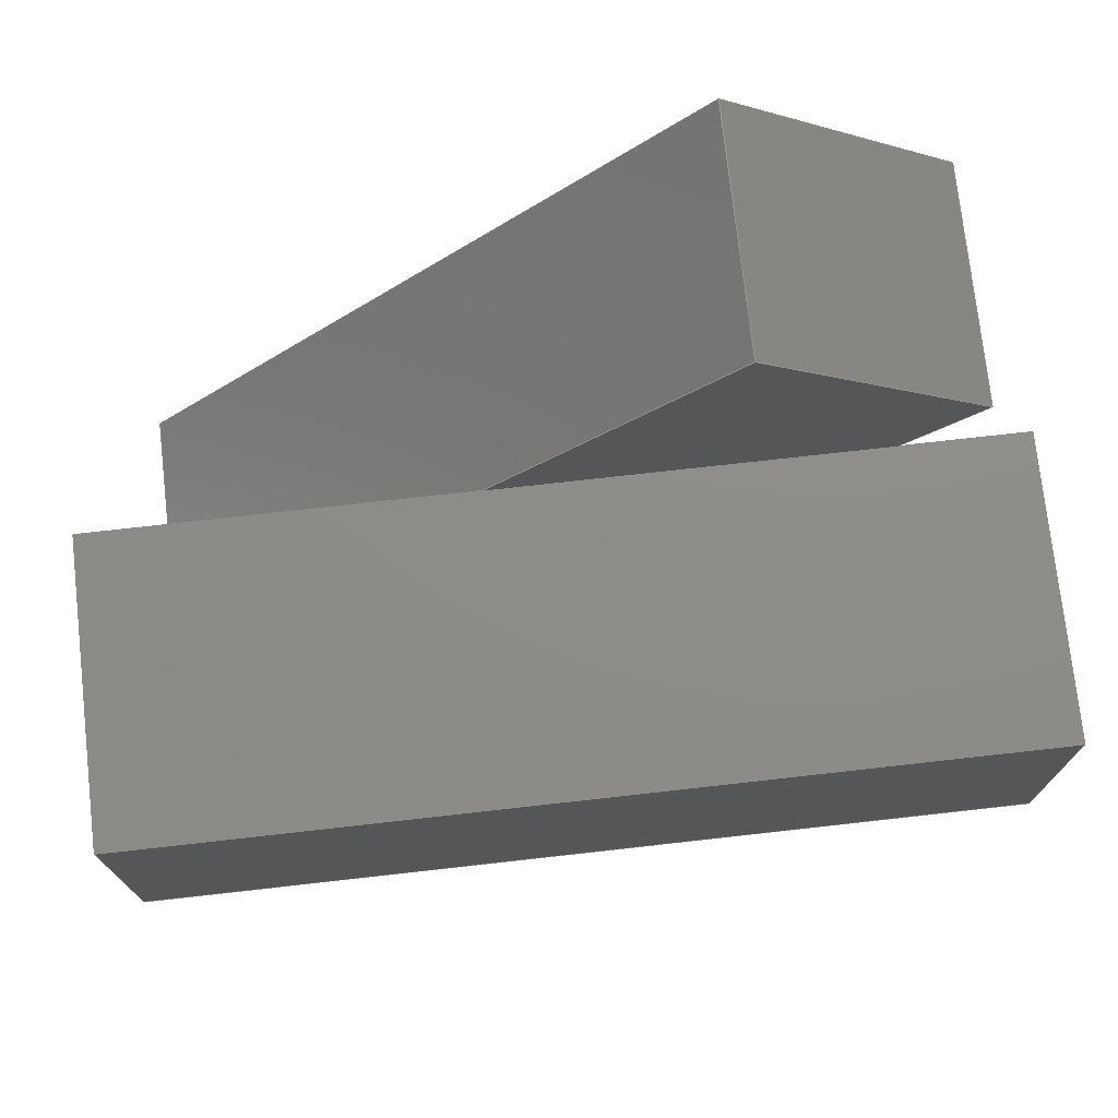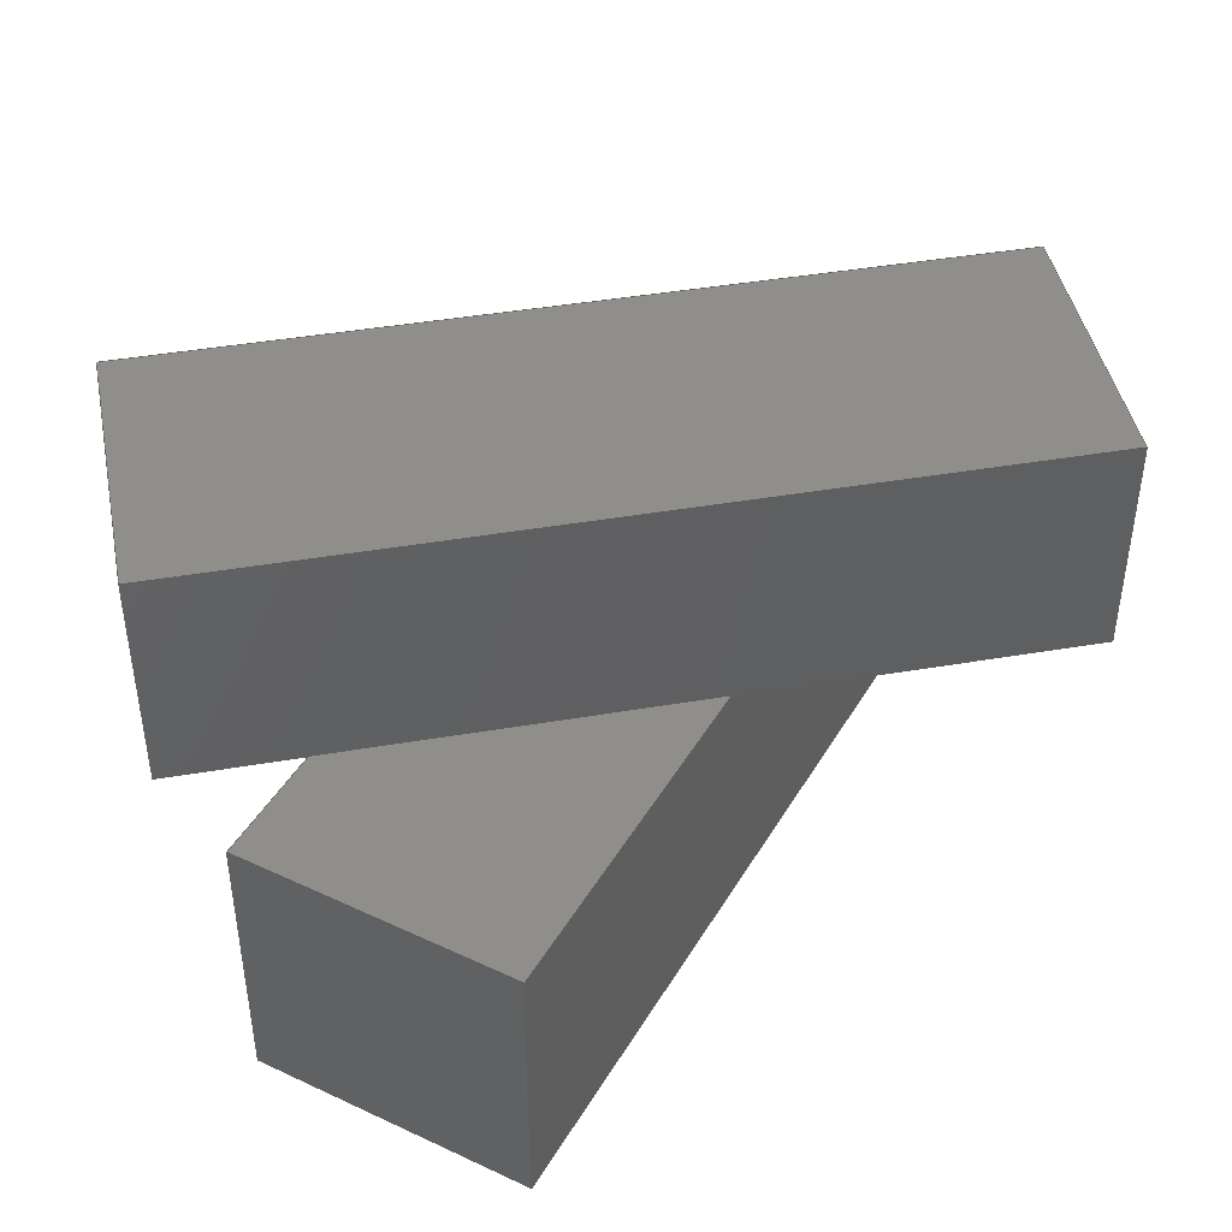
<metadata>
{"format":"step","ext":"step","renderer":"f3d","projection":"perspective","resolution":1024,"background":"white","views":[{"elev":74.6,"azim":-6.4,"up":"+Z"},{"elev":44.2,"azim":-61.3,"up":"+Y"}]}
</metadata>
<code>
ISO-10303-21;
DATA;
#1=MECHANICAL_DESIGN_GEOMETRIC_PRESENTATION_REPRESENTATION('',(#4),#402);
#2=SHAPE_REPRESENTATION_RELATIONSHIP('SRR','None',#409,#3);
#3=ADVANCED_BREP_SHAPE_REPRESENTATION('',(#5),#401);
#4=STYLED_ITEM('',(#418),#5);
#5=MANIFOLD_SOLID_BREP('Body1',#242);
#6=FACE_OUTER_BOUND('',#20,.T.);
#7=FACE_OUTER_BOUND('',#21,.T.);
#8=FACE_OUTER_BOUND('',#22,.T.);
#9=FACE_OUTER_BOUND('',#23,.T.);
#10=FACE_OUTER_BOUND('',#24,.T.);
#11=FACE_OUTER_BOUND('',#25,.T.);
#12=FACE_OUTER_BOUND('',#26,.T.);
#13=FACE_OUTER_BOUND('',#27,.T.);
#14=FACE_OUTER_BOUND('',#28,.T.);
#15=FACE_OUTER_BOUND('',#29,.T.);
#16=FACE_OUTER_BOUND('',#30,.T.);
#17=FACE_OUTER_BOUND('',#31,.T.);
#18=FACE_OUTER_BOUND('',#32,.T.);
#19=FACE_OUTER_BOUND('',#33,.T.);
#20=EDGE_LOOP('',(#150,#151,#152,#153));
#21=EDGE_LOOP('',(#154,#155,#156,#157));
#22=EDGE_LOOP('',(#158,#159,#160,#161));
#23=EDGE_LOOP('',(#162,#163,#164,#165,#166,#167));
#24=EDGE_LOOP('',(#168,#169,#170,#171));
#25=EDGE_LOOP('',(#172,#173,#174,#175,#176,#177));
#26=EDGE_LOOP('',(#178,#179,#180,#181));
#27=EDGE_LOOP('',(#182,#183,#184,#185));
#28=EDGE_LOOP('',(#186,#187,#188,#189));
#29=EDGE_LOOP('',(#190,#191,#192,#193));
#30=EDGE_LOOP('',(#194,#195,#196,#197,#198,#199));
#31=EDGE_LOOP('',(#200,#201,#202,#203));
#32=EDGE_LOOP('',(#204,#205,#206,#207,#208,#209));
#33=EDGE_LOOP('',(#210,#211,#212,#213));
#34=LINE('',#336,#66);
#35=LINE('',#338,#67);
#36=LINE('',#340,#68);
#37=LINE('',#341,#69);
#38=LINE('',#345,#70);
#39=LINE('',#347,#71);
#40=LINE('',#349,#72);
#41=LINE('',#350,#73);
#42=LINE('',#353,#74);
#43=LINE('',#355,#75);
#44=LINE('',#356,#76);
#45=LINE('',#358,#77);
#46=LINE('',#360,#78);
#47=LINE('',#361,#79);
#48=LINE('',#364,#80);
#49=LINE('',#365,#81);
#50=LINE('',#367,#82);
#51=LINE('',#368,#83);
#52=LINE('',#372,#84);
#53=LINE('',#374,#85);
#54=LINE('',#375,#86);
#55=LINE('',#378,#87);
#56=LINE('',#380,#88);
#57=LINE('',#381,#89);
#58=LINE('',#385,#90);
#59=LINE('',#386,#91);
#60=LINE('',#387,#92);
#61=LINE('',#390,#93);
#62=LINE('',#391,#94);
#63=LINE('',#394,#95);
#64=LINE('',#395,#96);
#65=LINE('',#397,#97);
#66=VECTOR('',#274,1);
#67=VECTOR('',#275,1);
#68=VECTOR('',#276,1);
#69=VECTOR('',#277,1);
#70=VECTOR('',#280,1);
#71=VECTOR('',#281,1);
#72=VECTOR('',#282,1);
#73=VECTOR('',#283,1);
#74=VECTOR('',#286,1);
#75=VECTOR('',#287,1);
#76=VECTOR('',#288,1);
#77=VECTOR('',#291,1);
#78=VECTOR('',#292,1);
#79=VECTOR('',#293,1);
#80=VECTOR('',#296,1);
#81=VECTOR('',#297,1);
#82=VECTOR('',#300,1);
#83=VECTOR('',#301,1);
#84=VECTOR('',#306,1);
#85=VECTOR('',#307,1);
#86=VECTOR('',#308,1);
#87=VECTOR('',#311,1);
#88=VECTOR('',#312,1);
#89=VECTOR('',#313,1);
#90=VECTOR('',#316,1);
#91=VECTOR('',#317,1);
#92=VECTOR('',#318,1);
#93=VECTOR('',#321,1);
#94=VECTOR('',#322,1);
#95=VECTOR('',#325,1);
#96=VECTOR('',#326,1);
#97=VECTOR('',#329,1);
#98=VERTEX_POINT('',#334);
#99=VERTEX_POINT('',#335);
#100=VERTEX_POINT('',#337);
#101=VERTEX_POINT('',#339);
#102=VERTEX_POINT('',#343);
#103=VERTEX_POINT('',#344);
#104=VERTEX_POINT('',#346);
#105=VERTEX_POINT('',#348);
#106=VERTEX_POINT('',#352);
#107=VERTEX_POINT('',#354);
#108=VERTEX_POINT('',#359);
#109=VERTEX_POINT('',#363);
#110=VERTEX_POINT('',#371);
#111=VERTEX_POINT('',#373);
#112=VERTEX_POINT('',#377);
#113=VERTEX_POINT('',#379);
#114=VERTEX_POINT('',#383);
#115=VERTEX_POINT('',#384);
#116=VERTEX_POINT('',#389);
#117=VERTEX_POINT('',#393);
#118=EDGE_CURVE('',#98,#99,#34,.T.);
#119=EDGE_CURVE('',#100,#99,#35,.T.);
#120=EDGE_CURVE('',#101,#100,#36,.T.);
#121=EDGE_CURVE('',#98,#101,#37,.T.);
#122=EDGE_CURVE('',#102,#103,#38,.T.);
#123=EDGE_CURVE('',#104,#103,#39,.T.);
#124=EDGE_CURVE('',#105,#104,#40,.T.);
#125=EDGE_CURVE('',#102,#105,#41,.T.);
#126=EDGE_CURVE('',#104,#106,#42,.T.);
#127=EDGE_CURVE('',#107,#106,#43,.T.);
#128=EDGE_CURVE('',#105,#107,#44,.T.);
#129=EDGE_CURVE('',#102,#99,#45,.T.);
#130=EDGE_CURVE('',#108,#107,#46,.T.);
#131=EDGE_CURVE('',#100,#108,#47,.T.);
#132=EDGE_CURVE('',#109,#108,#48,.T.);
#133=EDGE_CURVE('',#101,#109,#49,.T.);
#134=EDGE_CURVE('',#98,#103,#50,.T.);
#135=EDGE_CURVE('',#106,#109,#51,.T.);
#136=EDGE_CURVE('',#103,#110,#52,.T.);
#137=EDGE_CURVE('',#110,#111,#53,.T.);
#138=EDGE_CURVE('',#111,#98,#54,.T.);
#139=EDGE_CURVE('',#99,#112,#55,.T.);
#140=EDGE_CURVE('',#112,#113,#56,.T.);
#141=EDGE_CURVE('',#113,#102,#57,.T.);
#142=EDGE_CURVE('',#114,#115,#58,.T.);
#143=EDGE_CURVE('',#114,#113,#59,.T.);
#144=EDGE_CURVE('',#115,#112,#60,.T.);
#145=EDGE_CURVE('',#115,#116,#61,.T.);
#146=EDGE_CURVE('',#116,#111,#62,.T.);
#147=EDGE_CURVE('',#116,#117,#63,.T.);
#148=EDGE_CURVE('',#117,#110,#64,.T.);
#149=EDGE_CURVE('',#117,#114,#65,.T.);
#150=ORIENTED_EDGE('',*,*,#118,.T.);
#151=ORIENTED_EDGE('',*,*,#119,.F.);
#152=ORIENTED_EDGE('',*,*,#120,.F.);
#153=ORIENTED_EDGE('',*,*,#121,.F.);
#154=ORIENTED_EDGE('',*,*,#122,.T.);
#155=ORIENTED_EDGE('',*,*,#123,.F.);
#156=ORIENTED_EDGE('',*,*,#124,.F.);
#157=ORIENTED_EDGE('',*,*,#125,.F.);
#158=ORIENTED_EDGE('',*,*,#124,.T.);
#159=ORIENTED_EDGE('',*,*,#126,.T.);
#160=ORIENTED_EDGE('',*,*,#127,.F.);
#161=ORIENTED_EDGE('',*,*,#128,.F.);
#162=ORIENTED_EDGE('',*,*,#119,.T.);
#163=ORIENTED_EDGE('',*,*,#129,.F.);
#164=ORIENTED_EDGE('',*,*,#125,.T.);
#165=ORIENTED_EDGE('',*,*,#128,.T.);
#166=ORIENTED_EDGE('',*,*,#130,.F.);
#167=ORIENTED_EDGE('',*,*,#131,.F.);
#168=ORIENTED_EDGE('',*,*,#120,.T.);
#169=ORIENTED_EDGE('',*,*,#131,.T.);
#170=ORIENTED_EDGE('',*,*,#132,.F.);
#171=ORIENTED_EDGE('',*,*,#133,.F.);
#172=ORIENTED_EDGE('',*,*,#123,.T.);
#173=ORIENTED_EDGE('',*,*,#134,.F.);
#174=ORIENTED_EDGE('',*,*,#121,.T.);
#175=ORIENTED_EDGE('',*,*,#133,.T.);
#176=ORIENTED_EDGE('',*,*,#135,.F.);
#177=ORIENTED_EDGE('',*,*,#126,.F.);
#178=ORIENTED_EDGE('',*,*,#135,.T.);
#179=ORIENTED_EDGE('',*,*,#132,.T.);
#180=ORIENTED_EDGE('',*,*,#130,.T.);
#181=ORIENTED_EDGE('',*,*,#127,.T.);
#182=ORIENTED_EDGE('',*,*,#134,.T.);
#183=ORIENTED_EDGE('',*,*,#136,.T.);
#184=ORIENTED_EDGE('',*,*,#137,.T.);
#185=ORIENTED_EDGE('',*,*,#138,.T.);
#186=ORIENTED_EDGE('',*,*,#129,.T.);
#187=ORIENTED_EDGE('',*,*,#139,.T.);
#188=ORIENTED_EDGE('',*,*,#140,.T.);
#189=ORIENTED_EDGE('',*,*,#141,.T.);
#190=ORIENTED_EDGE('',*,*,#142,.F.);
#191=ORIENTED_EDGE('',*,*,#143,.T.);
#192=ORIENTED_EDGE('',*,*,#140,.F.);
#193=ORIENTED_EDGE('',*,*,#144,.F.);
#194=ORIENTED_EDGE('',*,*,#145,.F.);
#195=ORIENTED_EDGE('',*,*,#144,.T.);
#196=ORIENTED_EDGE('',*,*,#139,.F.);
#197=ORIENTED_EDGE('',*,*,#118,.F.);
#198=ORIENTED_EDGE('',*,*,#138,.F.);
#199=ORIENTED_EDGE('',*,*,#146,.F.);
#200=ORIENTED_EDGE('',*,*,#147,.F.);
#201=ORIENTED_EDGE('',*,*,#146,.T.);
#202=ORIENTED_EDGE('',*,*,#137,.F.);
#203=ORIENTED_EDGE('',*,*,#148,.F.);
#204=ORIENTED_EDGE('',*,*,#149,.F.);
#205=ORIENTED_EDGE('',*,*,#148,.T.);
#206=ORIENTED_EDGE('',*,*,#136,.F.);
#207=ORIENTED_EDGE('',*,*,#122,.F.);
#208=ORIENTED_EDGE('',*,*,#141,.F.);
#209=ORIENTED_EDGE('',*,*,#143,.F.);
#210=ORIENTED_EDGE('',*,*,#149,.T.);
#211=ORIENTED_EDGE('',*,*,#142,.T.);
#212=ORIENTED_EDGE('',*,*,#145,.T.);
#213=ORIENTED_EDGE('',*,*,#147,.T.);
#214=PLANE('',#256);
#215=PLANE('',#257);
#216=PLANE('',#258);
#217=PLANE('',#259);
#218=PLANE('',#260);
#219=PLANE('',#261);
#220=PLANE('',#262);
#221=PLANE('',#263);
#222=PLANE('',#264);
#223=PLANE('',#265);
#224=PLANE('',#266);
#225=PLANE('',#267);
#226=PLANE('',#268);
#227=PLANE('',#269);
#228=ADVANCED_FACE('',(#6),#214,.F.);
#229=ADVANCED_FACE('',(#7),#215,.F.);
#230=ADVANCED_FACE('',(#8),#216,.T.);
#231=ADVANCED_FACE('',(#9),#217,.T.);
#232=ADVANCED_FACE('',(#10),#218,.T.);
#233=ADVANCED_FACE('',(#11),#219,.T.);
#234=ADVANCED_FACE('',(#12),#220,.T.);
#235=ADVANCED_FACE('',(#13),#221,.T.);
#236=ADVANCED_FACE('',(#14),#222,.T.);
#237=ADVANCED_FACE('',(#15),#223,.T.);
#238=ADVANCED_FACE('',(#16),#224,.T.);
#239=ADVANCED_FACE('',(#17),#225,.T.);
#240=ADVANCED_FACE('',(#18),#226,.T.);
#241=ADVANCED_FACE('',(#19),#227,.F.);
#242=CLOSED_SHELL('',(#228,#229,#230,#231,#232,#233,#234,#235,#236,#237,
#238,#239,#240,#241));
#243=DERIVED_UNIT_ELEMENT(#245,1);
#244=DERIVED_UNIT_ELEMENT(#404,3);
#245=(
MASS_UNIT()
NAMED_UNIT(*)
SI_UNIT(.KILO.,.GRAM.)
);
#246=DERIVED_UNIT((#243,#244));
#247=MEASURE_REPRESENTATION_ITEM('density measure',
POSITIVE_RATIO_MEASURE(7850),#246);
#248=PROPERTY_DEFINITION_REPRESENTATION(#253,#250);
#249=PROPERTY_DEFINITION_REPRESENTATION(#254,#251);
#250=REPRESENTATION('material name',(#252),#401);
#251=REPRESENTATION('density',(#247),#401);
#252=DESCRIPTIVE_REPRESENTATION_ITEM('Steel','Steel');
#253=PROPERTY_DEFINITION('material property','material name',#411);
#254=PROPERTY_DEFINITION('material property','density of part',#411);
#255=AXIS2_PLACEMENT_3D('placement',#332,#270,#271);
#256=AXIS2_PLACEMENT_3D('',#333,#272,#273);
#257=AXIS2_PLACEMENT_3D('',#342,#278,#279);
#258=AXIS2_PLACEMENT_3D('',#351,#284,#285);
#259=AXIS2_PLACEMENT_3D('',#357,#289,#290);
#260=AXIS2_PLACEMENT_3D('',#362,#294,#295);
#261=AXIS2_PLACEMENT_3D('',#366,#298,#299);
#262=AXIS2_PLACEMENT_3D('',#369,#302,#303);
#263=AXIS2_PLACEMENT_3D('',#370,#304,#305);
#264=AXIS2_PLACEMENT_3D('',#376,#309,#310);
#265=AXIS2_PLACEMENT_3D('',#382,#314,#315);
#266=AXIS2_PLACEMENT_3D('',#388,#319,#320);
#267=AXIS2_PLACEMENT_3D('',#392,#323,#324);
#268=AXIS2_PLACEMENT_3D('',#396,#327,#328);
#269=AXIS2_PLACEMENT_3D('',#398,#330,#331);
#270=DIRECTION('axis',(0,0,1));
#271=DIRECTION('refdir',(1,0,0));
#272=DIRECTION('center_axis',(0,1,0));
#273=DIRECTION('ref_axis',(-1,0,0));
#274=DIRECTION('',(-1,0,0));
#275=DIRECTION('',(0.642,0,0.7667));
#276=DIRECTION('',(-0.7667,0,0.642));
#277=DIRECTION('',(-0.642,0,-0.7667));
#278=DIRECTION('center_axis',(0,1,0));
#279=DIRECTION('ref_axis',(-1,0,0));
#280=DIRECTION('',(1,0,0));
#281=DIRECTION('',(-0.642,0,-0.7667));
#282=DIRECTION('',(0.7667,0,-0.642));
#283=DIRECTION('',(0.642,0,0.7667));
#284=DIRECTION('center_axis',(0.642,0,0.7667));
#285=DIRECTION('ref_axis',(0.7667,0,-0.642));
#286=DIRECTION('',(0,1,0));
#287=DIRECTION('',(0.7667,0,-0.642));
#288=DIRECTION('',(0,1,0));
#289=DIRECTION('center_axis',(-0.7667,0,0.642));
#290=DIRECTION('ref_axis',(0.642,0,0.7667));
#291=DIRECTION('',(-0.642,0,-0.7667));
#292=DIRECTION('',(0.642,0,0.7667));
#293=DIRECTION('',(0,1,0));
#294=DIRECTION('center_axis',(-0.642,0,-0.7667));
#295=DIRECTION('ref_axis',(-0.7667,0,0.642));
#296=DIRECTION('',(-0.7667,0,0.642));
#297=DIRECTION('',(0,1,0));
#298=DIRECTION('center_axis',(0.7667,0,-0.642));
#299=DIRECTION('ref_axis',(-0.642,0,-0.7667));
#300=DIRECTION('',(0.642,0,0.7667));
#301=DIRECTION('',(-0.642,0,-0.7667));
#302=DIRECTION('center_axis',(0,1,0));
#303=DIRECTION('ref_axis',(0,0,1));
#304=DIRECTION('center_axis',(0,1,0));
#305=DIRECTION('ref_axis',(0,0,1));
#306=DIRECTION('',(1,0,0));
#307=DIRECTION('',(0,0,-1));
#308=DIRECTION('',(-1,0,0));
#309=DIRECTION('center_axis',(0,1,0));
#310=DIRECTION('ref_axis',(0,0,1));
#311=DIRECTION('',(-1,0,0));
#312=DIRECTION('',(0,0,1));
#313=DIRECTION('',(1,0,0));
#314=DIRECTION('center_axis',(-1,0,0));
#315=DIRECTION('ref_axis',(0,0,1));
#316=DIRECTION('',(0,0,-1));
#317=DIRECTION('',(0,1,0));
#318=DIRECTION('',(0,1,0));
#319=DIRECTION('center_axis',(0,0,-1));
#320=DIRECTION('ref_axis',(-1,0,0));
#321=DIRECTION('',(1,0,0));
#322=DIRECTION('',(0,1,0));
#323=DIRECTION('center_axis',(1,0,0));
#324=DIRECTION('ref_axis',(0,0,-1));
#325=DIRECTION('',(0,0,1));
#326=DIRECTION('',(0,1,0));
#327=DIRECTION('center_axis',(0,0,1));
#328=DIRECTION('ref_axis',(1,0,0));
#329=DIRECTION('',(-1,0,0));
#330=DIRECTION('center_axis',(0,1,0));
#331=DIRECTION('ref_axis',(1,0,0));
#332=CARTESIAN_POINT('',(0,0,0));
#333=CARTESIAN_POINT('Origin',(-0.204,10,-0.2892));
#334=CARTESIAN_POINT('',(2.373,10,-5));
#335=CARTESIAN_POINT('',(-10.67,10,-5));
#336=CARTESIAN_POINT('',(-15,10,-5));
#337=CARTESIAN_POINT('',(-13.67,10,-8.58));
#338=CARTESIAN_POINT('',(-13.67,10,-8.58));
#339=CARTESIAN_POINT('',(-6,10,-15));
#340=CARTESIAN_POINT('',(-6,10,-15));
#341=CARTESIAN_POINT('',(13.26,10,8.002));
#342=CARTESIAN_POINT('Origin',(-0.204,10,-0.2892));
#343=CARTESIAN_POINT('',(-2.297,10,5));
#344=CARTESIAN_POINT('',(10.75,10,5));
#345=CARTESIAN_POINT('',(15,10,5));
#346=CARTESIAN_POINT('',(13.26,10,8.002));
#347=CARTESIAN_POINT('',(13.26,10,8.002));
#348=CARTESIAN_POINT('',(5.592,10,14.42));
#349=CARTESIAN_POINT('',(5.592,10,14.42));
#350=CARTESIAN_POINT('',(-13.67,10,-8.58));
#351=CARTESIAN_POINT('Origin',(5.592,10,14.42));
#352=CARTESIAN_POINT('',(13.26,18,8.002));
#353=CARTESIAN_POINT('',(13.26,10,8.002));
#354=CARTESIAN_POINT('',(5.592,18,14.42));
#355=CARTESIAN_POINT('',(5.592,18,14.42));
#356=CARTESIAN_POINT('',(5.592,10,14.42));
#357=CARTESIAN_POINT('Origin',(-13.67,10,-8.58));
#358=CARTESIAN_POINT('',(-8.739,10,-2.695));
#359=CARTESIAN_POINT('',(-13.67,18,-8.58));
#360=CARTESIAN_POINT('',(-13.67,18,-8.58));
#361=CARTESIAN_POINT('',(-13.67,10,-8.58));
#362=CARTESIAN_POINT('Origin',(-6,10,-15));
#363=CARTESIAN_POINT('',(-6,18,-15));
#364=CARTESIAN_POINT('',(-6,18,-15));
#365=CARTESIAN_POINT('',(-6,10,-15));
#366=CARTESIAN_POINT('Origin',(13.26,10,8.002));
#367=CARTESIAN_POINT('',(8.558,10,2.387));
#368=CARTESIAN_POINT('',(13.26,18,8.002));
#369=CARTESIAN_POINT('Origin',(-0.204,18,-0.2892));
#370=CARTESIAN_POINT('Origin',(0,10,0));
#371=CARTESIAN_POINT('',(15,10,5));
#372=CARTESIAN_POINT('',(15,10,5));
#373=CARTESIAN_POINT('',(15,10,-5));
#374=CARTESIAN_POINT('',(15,10,-5));
#375=CARTESIAN_POINT('',(-15,10,-5));
#376=CARTESIAN_POINT('Origin',(0,10,0));
#377=CARTESIAN_POINT('',(-15,10,-5));
#378=CARTESIAN_POINT('',(-15,10,-5));
#379=CARTESIAN_POINT('',(-15,10,5));
#380=CARTESIAN_POINT('',(-15,10,5));
#381=CARTESIAN_POINT('',(15,10,5));
#382=CARTESIAN_POINT('Origin',(-15,0,-5));
#383=CARTESIAN_POINT('',(-15,0,5));
#384=CARTESIAN_POINT('',(-15,0,-5));
#385=CARTESIAN_POINT('',(-15,0,5));
#386=CARTESIAN_POINT('',(-15,0,5));
#387=CARTESIAN_POINT('',(-15,0,-5));
#388=CARTESIAN_POINT('Origin',(15,0,-5));
#389=CARTESIAN_POINT('',(15,0,-5));
#390=CARTESIAN_POINT('',(-15,0,-5));
#391=CARTESIAN_POINT('',(15,0,-5));
#392=CARTESIAN_POINT('Origin',(15,0,5));
#393=CARTESIAN_POINT('',(15,0,5));
#394=CARTESIAN_POINT('',(15,0,-5));
#395=CARTESIAN_POINT('',(15,0,5));
#396=CARTESIAN_POINT('Origin',(-15,0,5));
#397=CARTESIAN_POINT('',(15,0,5));
#398=CARTESIAN_POINT('Origin',(0,0,0));
#399=UNCERTAINTY_MEASURE_WITH_UNIT(LENGTH_MEASURE(0.001),#403,
'DISTANCE_ACCURACY_VALUE',
'Maximum model space distance between geometric entities at asserted c
onnectivities');
#400=UNCERTAINTY_MEASURE_WITH_UNIT(LENGTH_MEASURE(0.001),#403,
'DISTANCE_ACCURACY_VALUE',
'Maximum model space distance between geometric entities at asserted c
onnectivities');
#401=(
GEOMETRIC_REPRESENTATION_CONTEXT(3)
GLOBAL_UNCERTAINTY_ASSIGNED_CONTEXT((#399))
GLOBAL_UNIT_ASSIGNED_CONTEXT((#403,#405,#406))
REPRESENTATION_CONTEXT('','3D')
);
#402=(
GEOMETRIC_REPRESENTATION_CONTEXT(3)
GLOBAL_UNCERTAINTY_ASSIGNED_CONTEXT((#400))
GLOBAL_UNIT_ASSIGNED_CONTEXT((#403,#405,#406))
REPRESENTATION_CONTEXT('','3D')
);
#403=(
LENGTH_UNIT()
NAMED_UNIT(*)
SI_UNIT(.CENTI.,.METRE.)
);
#404=(
LENGTH_UNIT()
NAMED_UNIT(*)
SI_UNIT($,.METRE.)
);
#405=(
NAMED_UNIT(*)
PLANE_ANGLE_UNIT()
SI_UNIT($,.RADIAN.)
);
#406=(
NAMED_UNIT(*)
SI_UNIT($,.STERADIAN.)
SOLID_ANGLE_UNIT()
);
#407=SHAPE_DEFINITION_REPRESENTATION(#408,#409);
#408=PRODUCT_DEFINITION_SHAPE('',$,#411);
#409=SHAPE_REPRESENTATION('',(#255),#401);
#410=PRODUCT_DEFINITION_CONTEXT('part definition',#415,'design');
#411=PRODUCT_DEFINITION('Untitled','Untitled',#412,#410);
#412=PRODUCT_DEFINITION_FORMATION('',$,#417);
#413=PRODUCT_RELATED_PRODUCT_CATEGORY('Untitled','Untitled',(#417));
#414=APPLICATION_PROTOCOL_DEFINITION('international standard',
'automotive_design',2009,#415);
#415=APPLICATION_CONTEXT(
'Core Data for Automotive Mechanical Design Process');
#416=PRODUCT_CONTEXT('part definition',#415,'mechanical');
#417=PRODUCT('Untitled','Untitled',$,(#416));
#418=PRESENTATION_STYLE_ASSIGNMENT((#419));
#419=SURFACE_STYLE_USAGE(.BOTH.,#420);
#420=SURFACE_SIDE_STYLE('',(#421));
#421=SURFACE_STYLE_FILL_AREA(#422);
#422=FILL_AREA_STYLE('Steel - Satin',(#423));
#423=FILL_AREA_STYLE_COLOUR('Steel - Satin',#424);
#424=COLOUR_RGB('Steel - Satin',0.6275,0.6275,0.6275);
ENDSEC;
END-ISO-10303-21;

</code>
